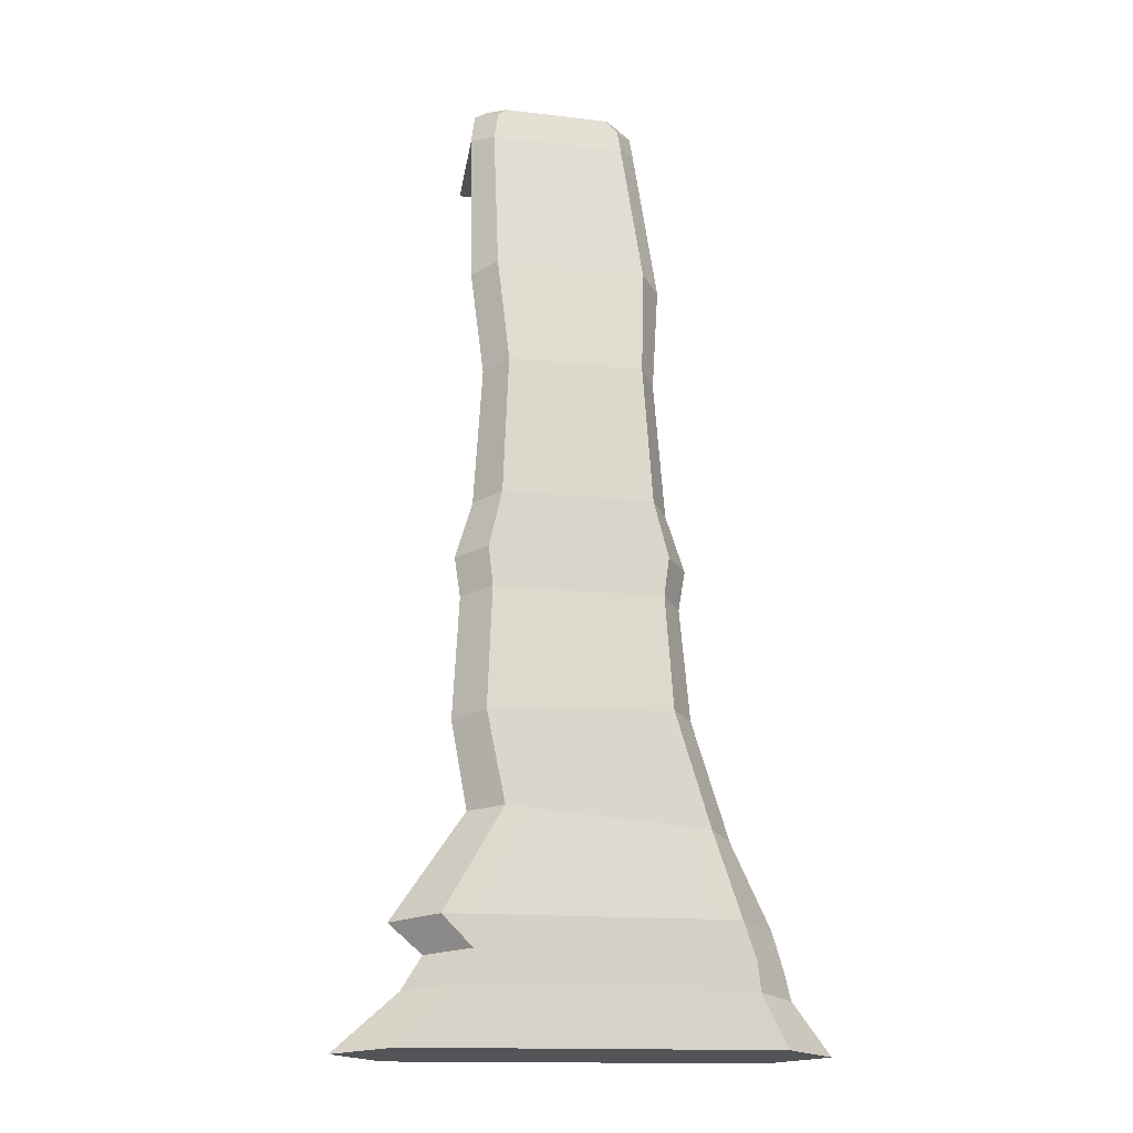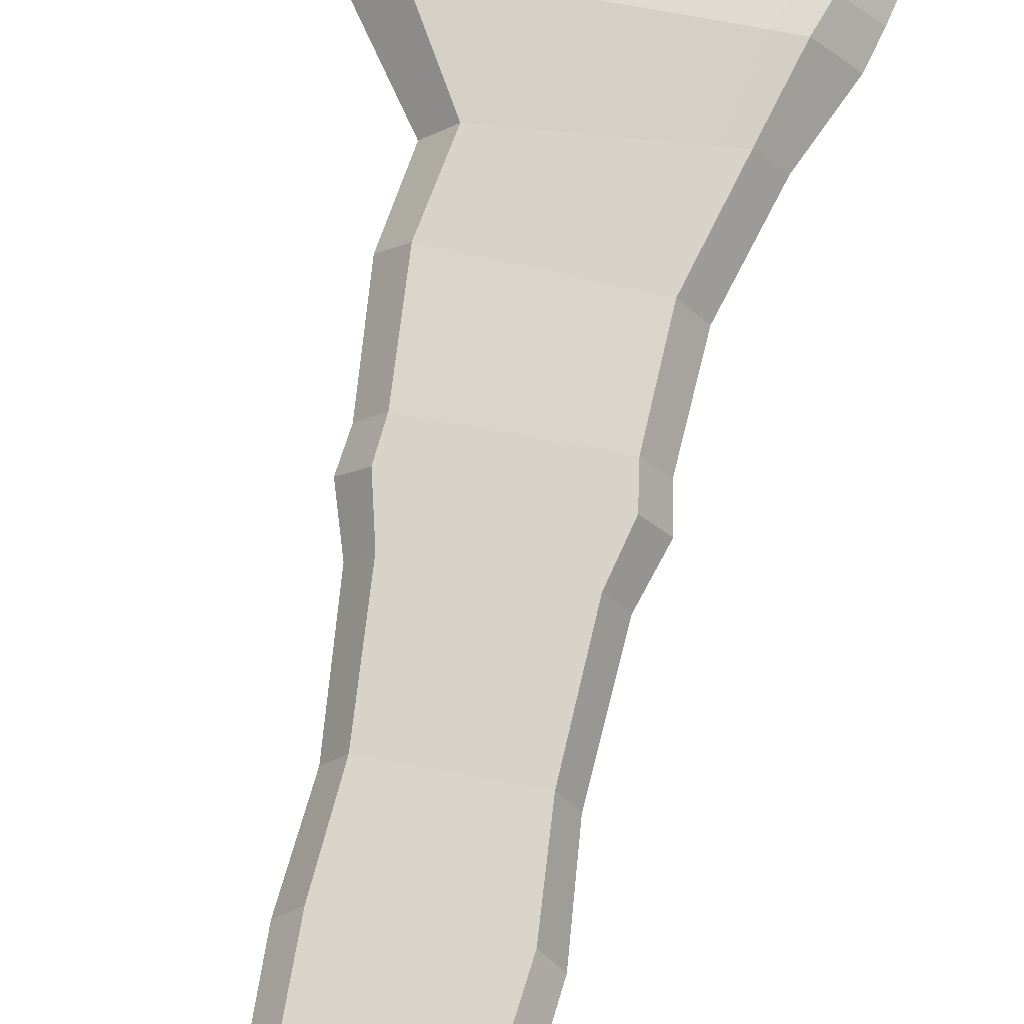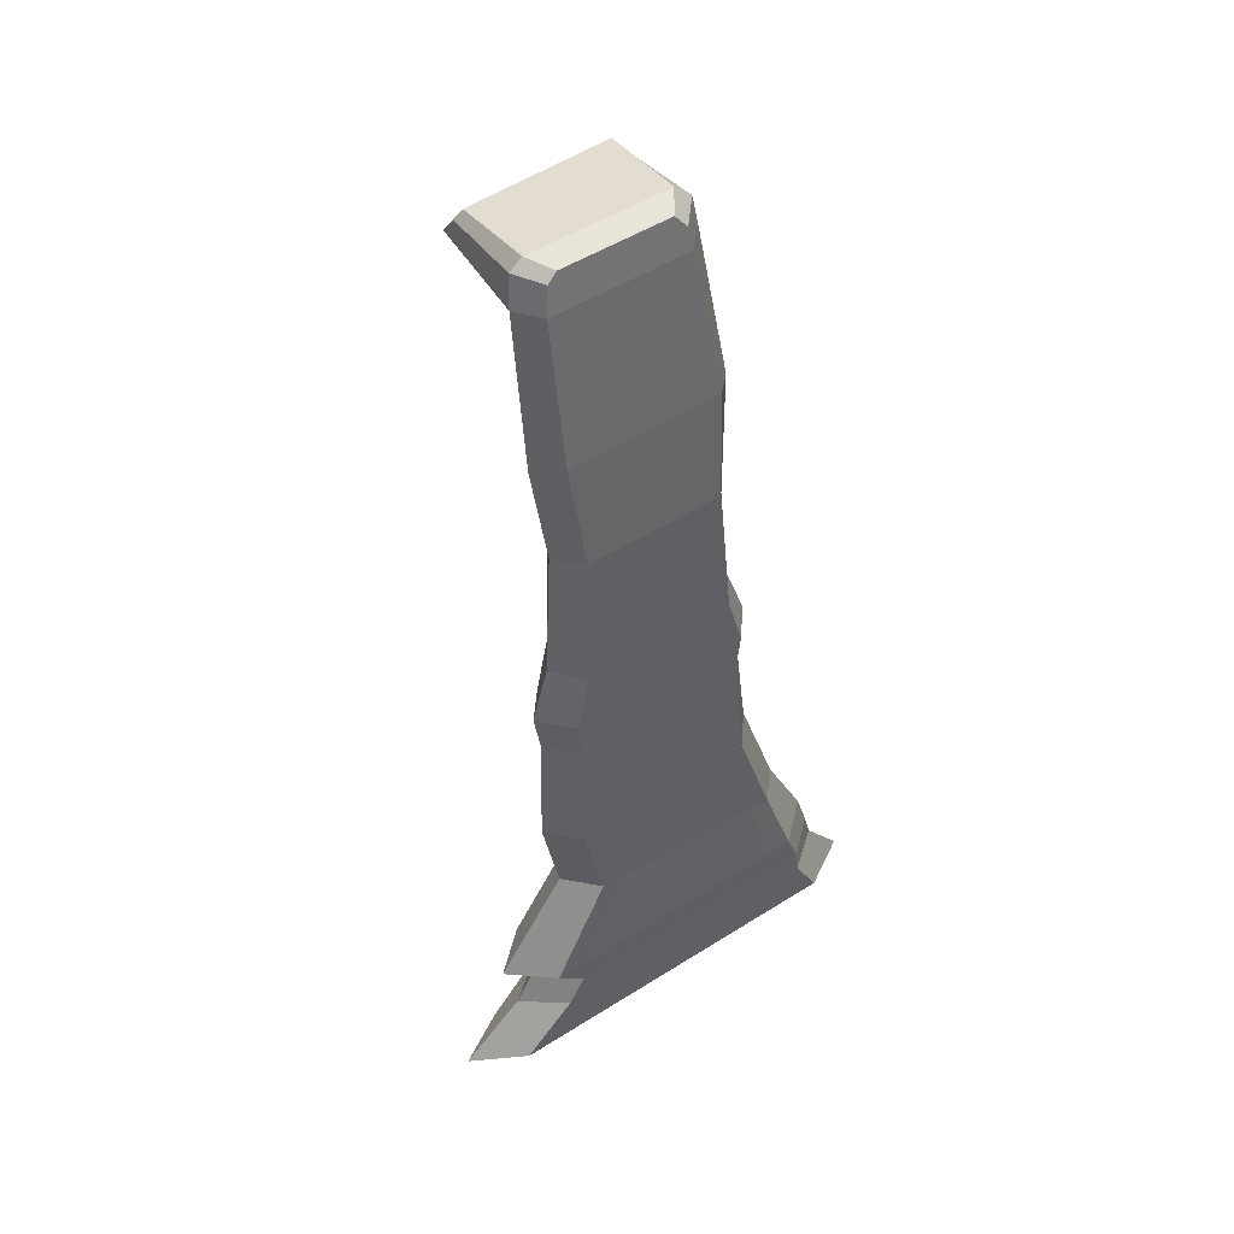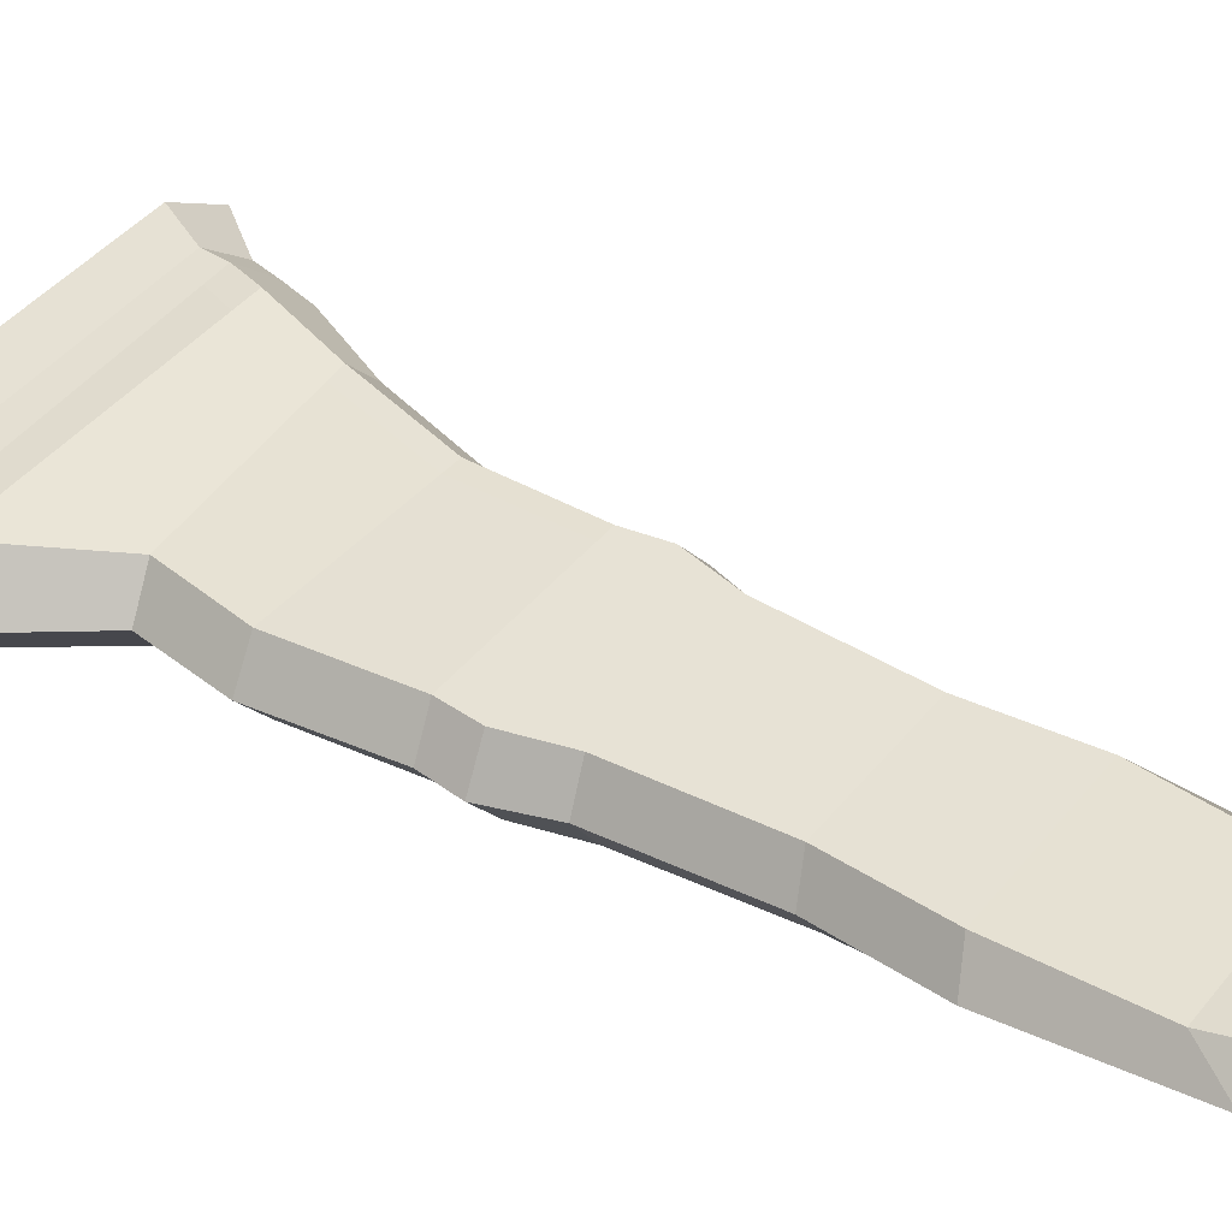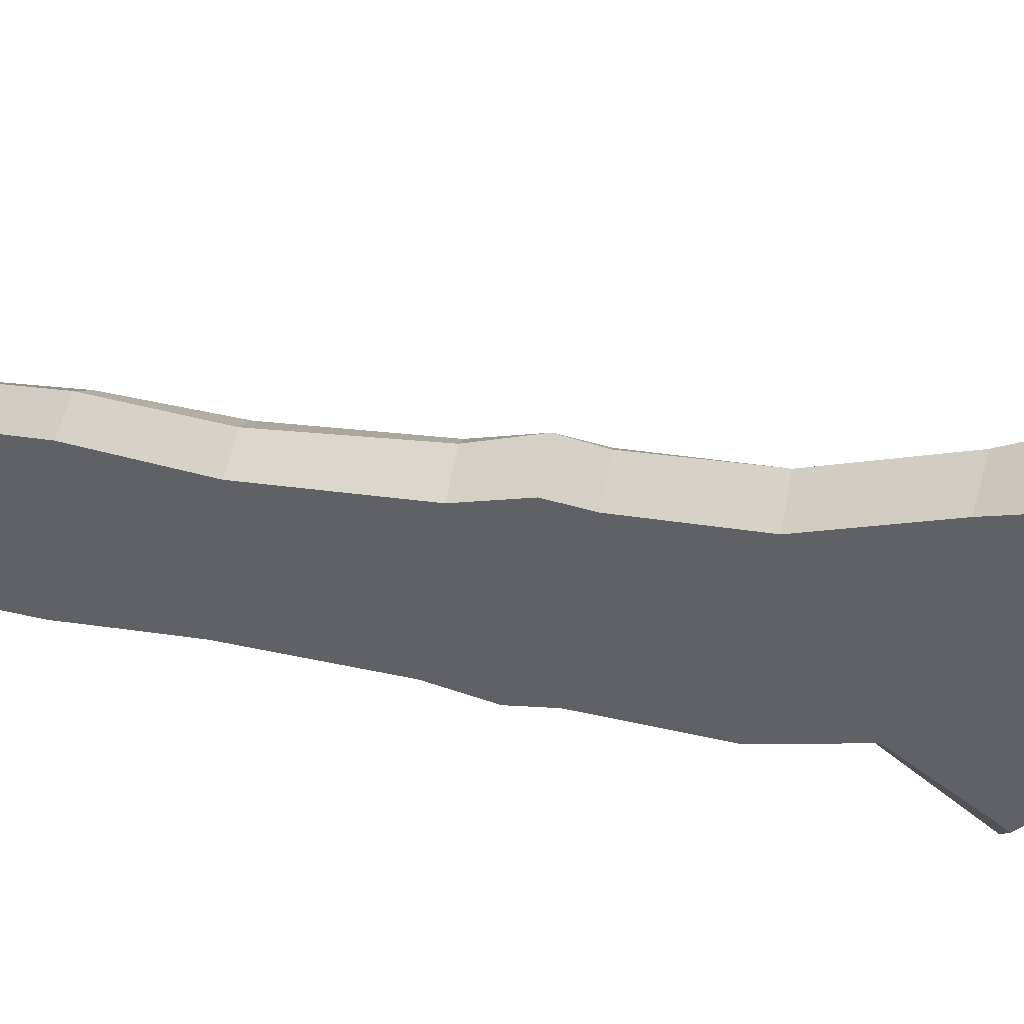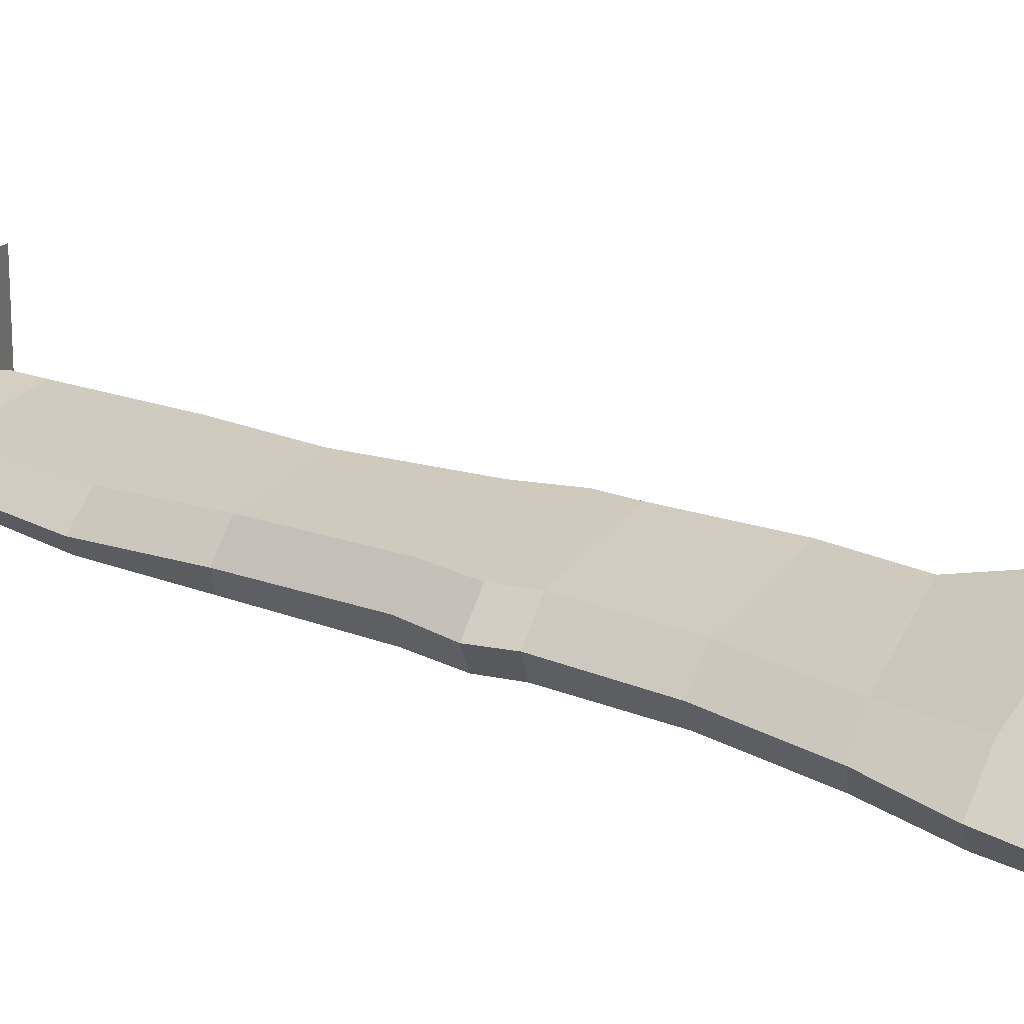
<metadata>
{"format":"obj","ext":"obj","renderer":"f3d","projection":"perspective","resolution":1024,"background":"white","views":[{"elev":-14.3,"azim":165.3,"up":"+Y"},{"elev":79.5,"azim":-169.7,"up":"+Z"},{"elev":50.8,"azim":145.4,"up":"+Y"},{"elev":43.0,"azim":125.6,"up":"+Z"},{"elev":-49.8,"azim":-97.4,"up":"+Z"},{"elev":21.6,"azim":-66.5,"up":"+Z"}]}
</metadata>
<code>
o Cube.054
v -114.3 13.19 359.5
v -119.7 24.23 362
v -117.9 10.32 392.5
v -120.7 18.35 388
v -164.4 13.19 359.5
v -159.4 24.23 362
v -166.3 10.83 393.2
v -162.3 17.34 390.4
v -115.8 21.85 361.4
v -119.3 14.34 390.2
v -164.3 14.09 391.8
v -163.7 20.31 361.1
f 9 2 4 10
f 10 4 8 11
f 11 8 6 12
f 12 6 2 9
f 3 7 5 1
f 8 4 2 6
f 5 12 9 1
f 7 11 12 5
f 3 10 11 7
f 1 9 10 3
o Cube.053
v -119.8 -29.52 346.6
v -121.4 20.27 354.9
v -119.8 -35.01 362.1
v -121.4 9.304 366
v -163.3 -29.52 346.6
v -158.1 18.7 354.6
v -163.3 -35.01 362.1
v -158.1 7.654 365.8
v -113.5 -31.9 353.3
v -115.8 21.85 361.4
v -169.6 -31.9 353.3
v -163.7 20.31 361.1
v -158.9 -35.01 362.1
v -154.8 11.86 366.5
v -158.9 -29.52 346.6
v -154.8 22.7 355.4
v -159.4 24.23 362
v -116.2 -116.1 338.8
v -119.9 12.48 353.3
v -119.9 1.118 364.7
v -158.7 1.118 364.7
v -158.7 12.48 353.3
v -164.4 13.19 359.5
v -114.3 13.19 359.5
v -154.8 12.48 353.3
v -154.8 1.118 364.7
v -124.5 -35.01 362.1
v -124.1 22.7 355.4
v -108.7 -117.6 348.2
v -124.1 11.86 366.5
v -124.5 -29.52 346.6
v -119.7 24.23 362
v -124.1 1.118 364.7
v -124.1 12.48 353.3
v -113.7 -101.5 349
v -120.1 -99.93 339.6
v -124.8 -103 358.4
v -120.1 -103 358.4
v -169.9 -101.5 349
v -163.6 -103 358.4
v -159.2 -99.93 339.6
v -163.6 -99.93 339.6
v -117.4 -127.4 338.3
v -159.2 -103 358.4
v -124.8 -99.93 339.6
v -110.2 -128.9 347.7
v -121.8 -119.2 357.7
v -116.2 -119.2 357.7
v -175.2 -117.6 348.2
v -167.7 -119.2 357.7
v -162.6 -116.1 338.8
v -167.7 -116.1 338.8
v -115.3 -161.8 335.3
v -162.6 -119.2 357.7
v -121.8 -116.1 338.8
v -107.7 -163.6 344.7
v -122.6 -130.4 357.1
v -117.4 -130.4 357.1
v -173.2 -128.9 347.7
v -166.1 -130.4 357.1
v -161.2 -127.4 338.3
v -166.1 -127.4 338.3
v -161.2 -130.4 357.1
v -122.6 -127.4 338.3
v -121 -164.6 354.2
v -115.3 -164.8 354.2
v -175.3 -161.2 344.8
v -167.7 -163 354.2
v -162.4 -160.1 335.4
v -167.6 -159.9 335.4
v -162.5 -163.2 354.2
v -120.9 -161.6 335.3
v -111.9 -188.4 343.3
v -120.2 -187.6 333.9
v -126.3 -191.1 352.7
v -120.1 -190.6 352.7
v -185.6 -194.7 343.2
v -177.2 -195.5 352.6
v -171.6 -192 333.8
v -177.3 -192.4 333.8
v -91.55 -250.2 331
v -171.5 -195 352.6
v -126.4 -188.1 333.9
v -76.16 -251.7 340.4
v -90.92 -218.3 342.1
v -102.9 -216.5 330.9
v -111.7 -220.1 353.3
v -102.9 -220.1 353.3
v -196.6 -218.3 342.1
v -184.6 -220.1 353.3
v -176.4 -216.5 330.9
v -184.6 -216.5 330.9
v -176.4 -220.1 353.3
v -111.7 -216.5 330.9
v -102.9 -253.2 349.9
v -91.55 -253.2 349.9
v -212.3 -251.7 340.4
v -197 -253.2 349.9
v -186.4 -250.2 331
v -197 -250.2 331
v -90.83 -251.7 340.4
v -186.4 -253.2 349.9
v -102.9 -250.2 331
v -198.7 -251.7 340.4
v -167.2 -61.99 350.8
v -122.4 -60.04 342.5
v -116.7 -61.99 350.8
v -161.5 -60.04 342.5
v -157.6 -60.04 342.5
v -157.6 -64.32 360.1
v -161.5 -64.32 360.1
v -126.6 -64.32 360.1
v -122.4 -64.32 360.1
v -126.6 -60.04 342.5
v -100.2 -226.4 341.5
v -188.4 -227.2 331.1
v -180.7 -227 331.1
v -188.4 -230.5 351.7
v -199.6 -229.1 341.4
v -119.7 -228.6 351.7
v -180.7 -230.3 351.7
v -111.5 -225.1 331.2
v -119.8 -225.3 331.2
v -111.4 -228.4 351.7
v -94.39 -235.7 341
v -181.1 -235.2 331.1
v -201.5 -237.1 341
v -181.1 -238.4 350.9
v -106.5 -237.5 350.9
v -189.4 -235.3 331.1
v -189.4 -238.5 350.8
v -115.4 -237.6 350.9
v -106.5 -234.3 331.2
v -115.4 -234.4 331.2
f 36 22 16 32
f 38 26 20 33
f 35 24 18 34
f 46 40 14 31
f 117 120 54 51
f 44 22 14 40
f 42 16 22 44
f 124 122 56 49
f 33 20 24 35
f 31 14 22 36
f 123 117 51 52
f 20 26 29 24
f 24 29 28 18
f 118 119 47 48
f 34 18 28 37
f 45 42 26 38
f 39 45 38 25
f 17 34 37 27
f 13 31 36 21
f 19 33 35 23
f 43 46 31 13
f 23 35 34 17
f 25 38 33 19
f 21 36 32 15
f 27 37 46 43
f 15 32 45 39
f 32 16 42 45
f 120 121 53 54
f 122 123 52 56
f 26 42 44 29
f 29 44 40 28
f 37 28 40 46
f 53 57 67 63
f 50 49 59 60
f 47 50 60 41
f 57 48 30 67
f 56 52 62 66
f 48 47 41 30
f 125 124 49 50
f 126 118 48 57
f 121 126 57 53
f 119 125 50 47
f 61 64 74 71
f 63 67 76 73
f 60 59 69 70
f 41 60 70 58
f 67 30 55 76
f 66 62 72 75
f 51 54 64 61
f 49 56 66 59
f 52 51 61 62
f 54 53 63 64
f 72 71 79 80
f 69 75 83 77
f 71 74 82 79
f 73 76 84 81
f 70 69 77 78
f 58 70 78 68
f 59 66 75 69
f 62 61 71 72
f 64 63 73 74
f 30 41 58 55
f 82 81 91 92
f 80 79 89 90
f 77 83 94 87
f 79 82 92 89
f 81 84 95 91
f 78 77 87 88
f 74 73 81 82
f 55 58 68 65
f 75 72 80 83
f 76 55 65 84
f 94 90 102 105
f 86 85 97 98
f 92 91 103 104
f 90 89 101 102
f 87 94 105 99
f 89 92 104 101
f 65 68 85 86
f 83 80 90 94
f 84 65 86 95
f 68 78 88 85
f 146 145 93 115
f 140 143 110 114
f 145 137 96 93
f 142 138 111 112
f 143 139 109 110
f 144 140 114 107
f 95 86 98 106
f 85 88 100 97
f 88 87 99 100
f 91 95 106 103
f 116 109 112 111
f 114 110 109 116
f 107 114 116 113
f 113 116 111 115
f 96 113 115 93
f 108 107 113 96
f 137 141 108 96
f 141 144 107 108
f 138 146 115 111
f 139 142 112 109
f 21 15 125 119
f 27 43 126 121
f 43 13 118 126
f 15 39 124 125
f 25 19 123 122
f 17 27 121 120
f 13 21 119 118
f 19 23 117 123
f 39 25 122 124
f 23 17 120 117
f 101 104 128 131
f 103 106 135 129
f 100 99 132 136
f 97 100 136 127
f 99 105 133 132
f 102 101 131 130
f 104 103 129 128
f 98 97 127 134
f 105 102 130 133
f 106 98 134 135
f 131 128 142 139
f 129 135 146 138
f 136 132 144 141
f 127 136 141 137
f 132 133 140 144
f 130 131 139 143
f 128 129 138 142
f 134 127 137 145
f 133 130 143 140
f 135 134 145 146

</code>
